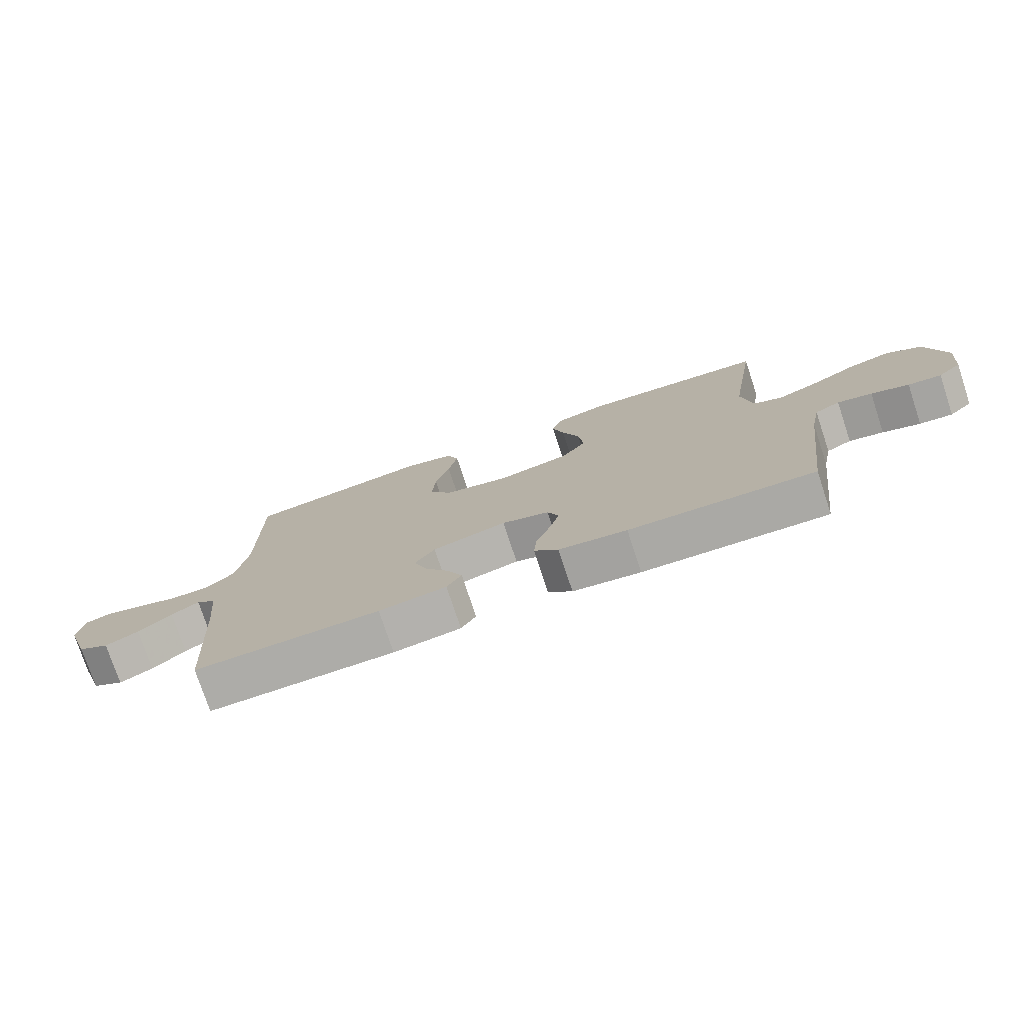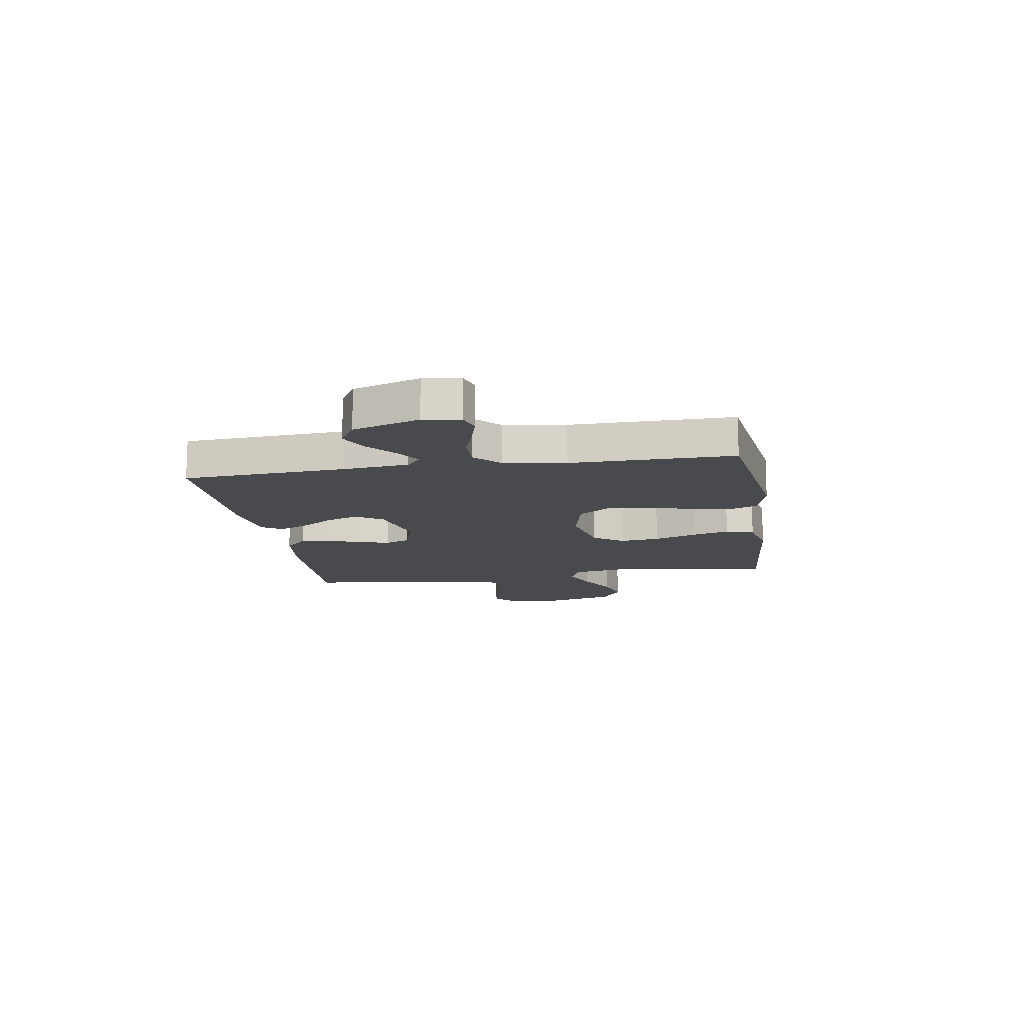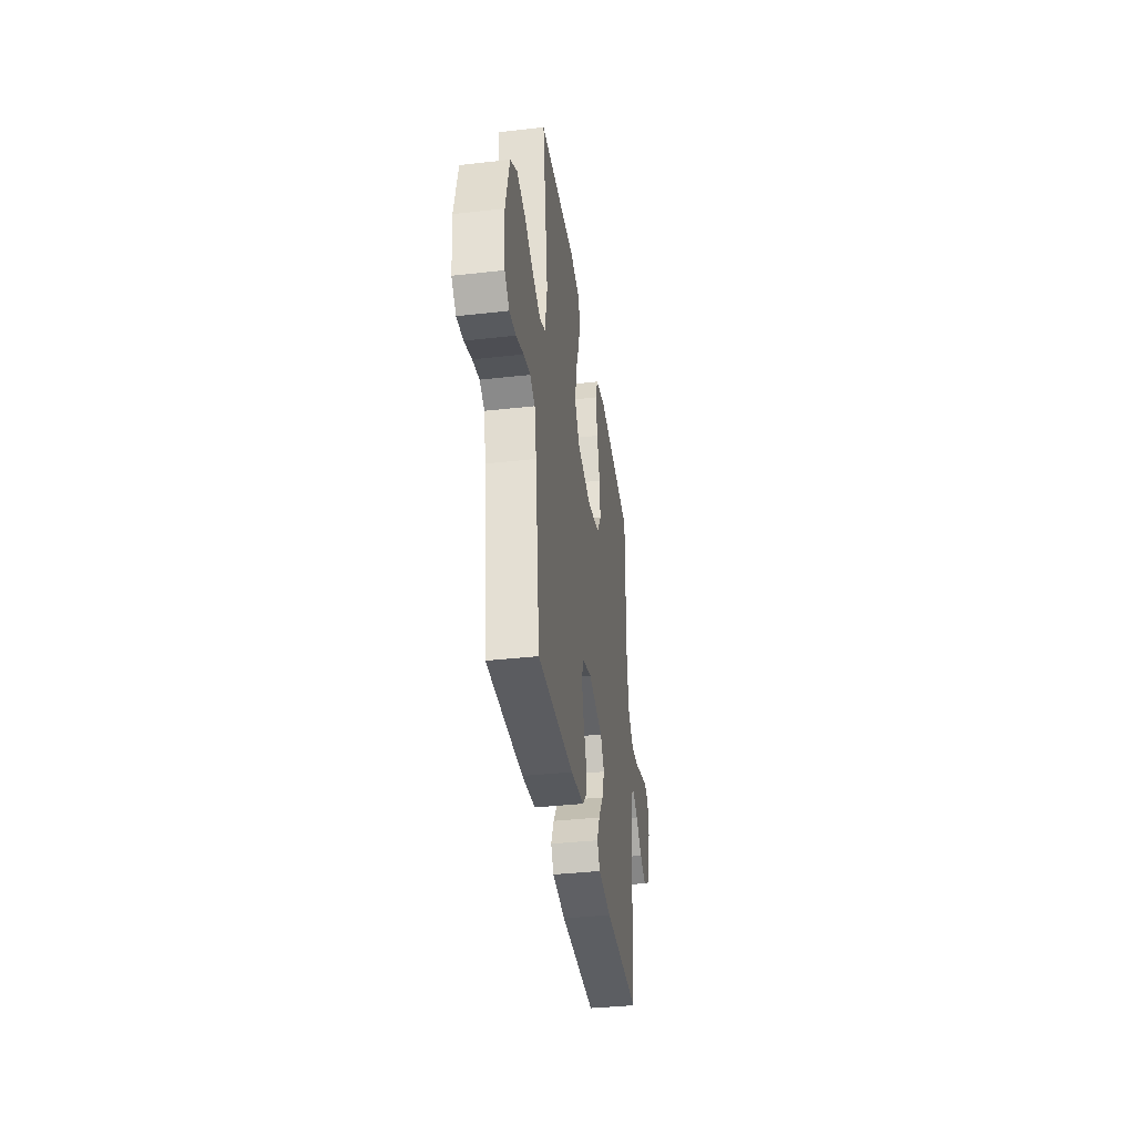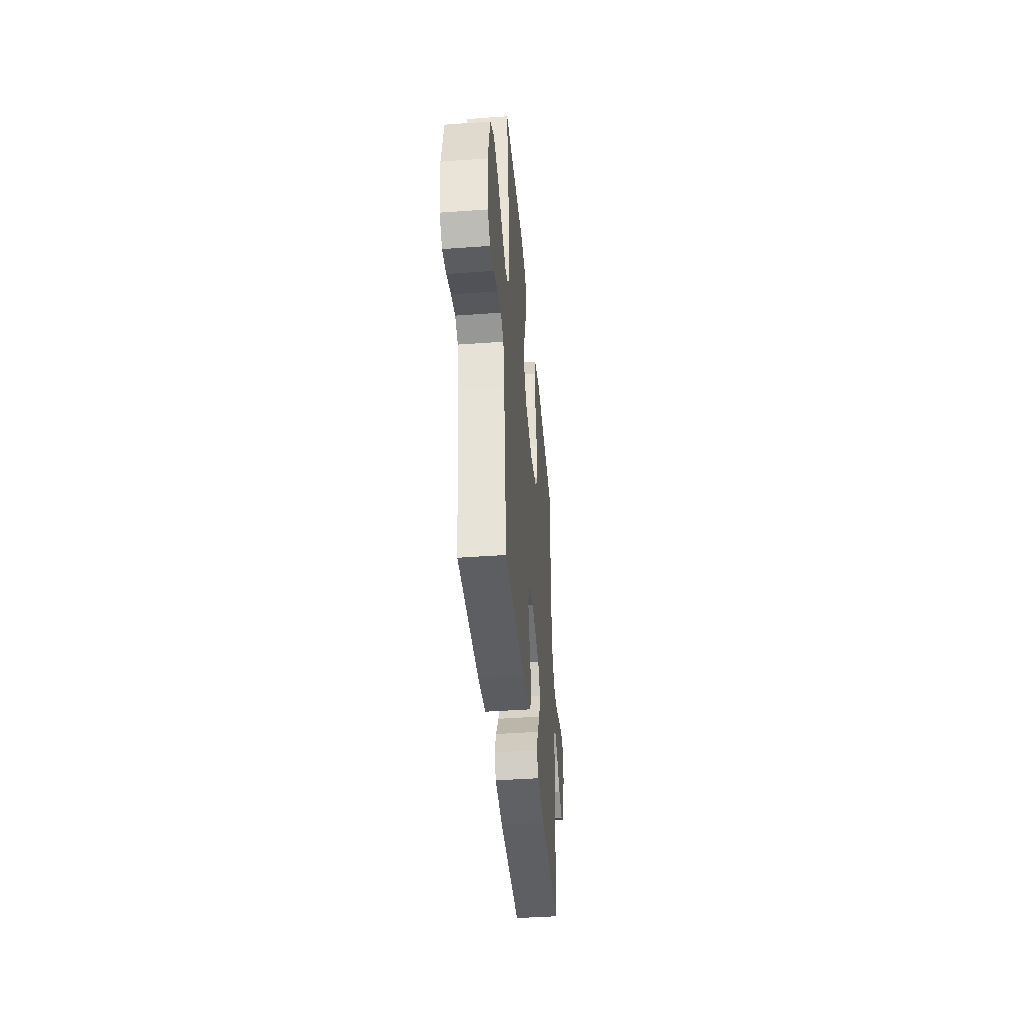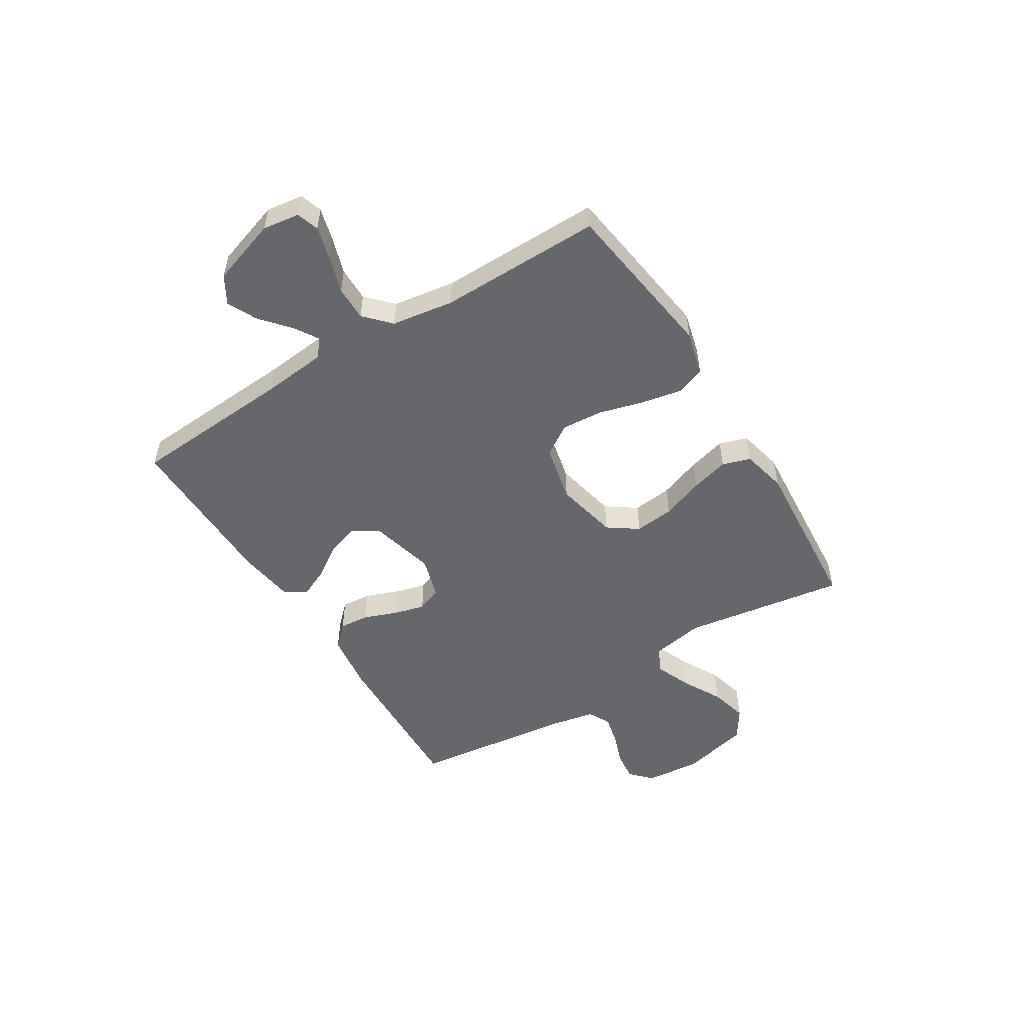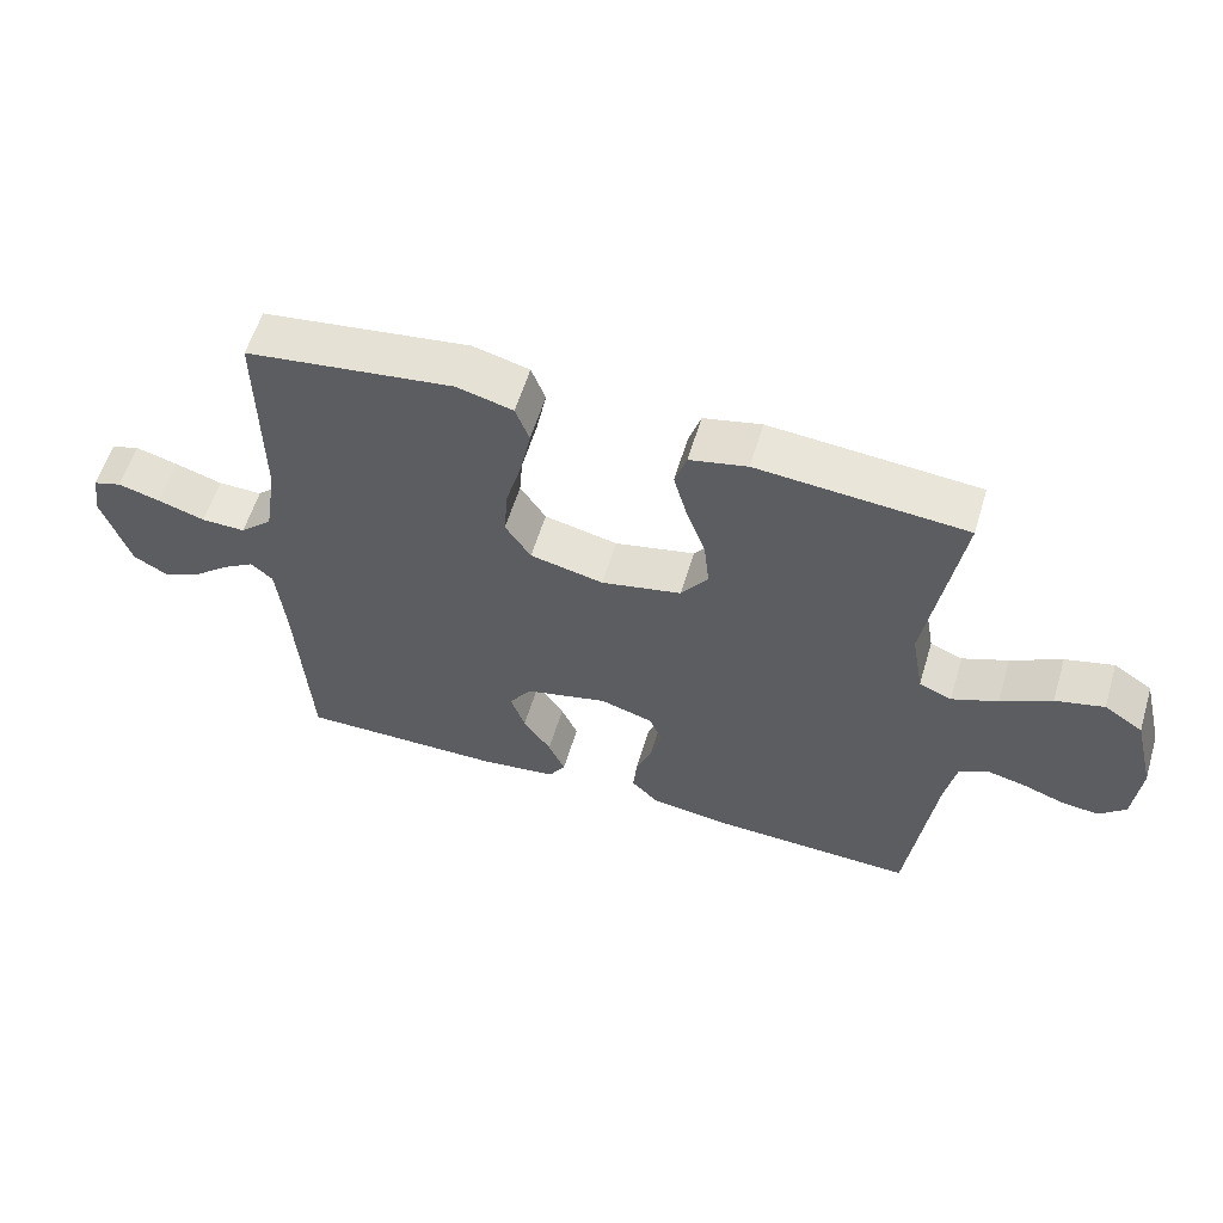
<metadata>
{"format":"obj","ext":"obj","renderer":"f3d","projection":"perspective","resolution":1024,"background":"white","views":[{"elev":-76.4,"azim":18.3,"up":"+Z"},{"elev":-13.3,"azim":-80.9,"up":"+Y"},{"elev":-37.2,"azim":98.3,"up":"+Z"},{"elev":-41.4,"azim":95.0,"up":"+Z"},{"elev":-52.0,"azim":-58.0,"up":"+Y"},{"elev":58.4,"azim":16.8,"up":"+Z"}]}
</metadata>
<code>
v -0.5 0.07 -0.5
v -0.519 0.07 -0.2
v -0.531 0.07 -0.08
v -0.563 0.07 -0.053
v -0.608 0.07 -0.081
v -0.662 0.07 -0.127
v -0.716 0.07 -0.153
v -0.767 0.07 -0.123
v -0.807 0.07 0
v -0.797 0.07 0.068
v -0.756 0.07 0.081
v -0.695 0.07 0.064
v -0.627 0.07 0.042
v -0.563 0.07 0.041
v -0.516 0.07 0.085
v -0.498 0.07 0.2
v -0.5 0.07 0.5
v -0.2 0.07 0.541
v -0.119 0.07 0.52
v -0.099 0.07 0.466
v -0.114 0.07 0.391
v -0.137 0.07 0.309
v -0.143 0.07 0.233
v -0.106 0.07 0.176
v 0 0.07 0.152
v 0.116 0.07 0.177
v 0.155 0.07 0.232
v 0.147 0.07 0.305
v 0.119 0.07 0.383
v 0.1 0.07 0.453
v 0.117 0.07 0.505
v 0.2 0.07 0.524
v 0.5 0.07 0.5
v 0.453 0.07 0.2
v 0.471 0.07 0.099
v 0.518 0.07 0.079
v 0.584 0.07 0.106
v 0.657 0.07 0.145
v 0.727 0.07 0.163
v 0.783 0.07 0.126
v 0.814 0.07 0
v 0.804 0.07 -0.103
v 0.766 0.07 -0.139
v 0.712 0.07 -0.133
v 0.651 0.07 -0.111
v 0.595 0.07 -0.098
v 0.554 0.07 -0.119
v 0.538 0.07 -0.2
v 0.5 0.07 -0.5
v 0.2 0.07 -0.489
v 0.09 0.07 -0.474
v 0.051 0.07 -0.434
v 0.056 0.07 -0.379
v 0.079 0.07 -0.318
v 0.095 0.07 -0.26
v 0.077 0.07 -0.214
v 0 0.07 -0.19
v -0.12 0.07 -0.22
v -0.152 0.07 -0.269
v -0.131 0.07 -0.329
v -0.091 0.07 -0.389
v -0.067 0.07 -0.443
v -0.091 0.07 -0.482
v -0.2 0.07 -0.497
v -0.5 0 -0.5
v -0.519 0 -0.2
v -0.531 0 -0.08
v -0.563 0 -0.053
v -0.608 0 -0.081
v -0.662 0 -0.127
v -0.716 0 -0.153
v -0.767 0 -0.123
v -0.807 0 0
v -0.797 0 0.068
v -0.756 0 0.081
v -0.695 0 0.064
v -0.627 0 0.042
v -0.563 0 0.041
v -0.516 0 0.085
v -0.498 0 0.2
v -0.5 0 0.5
v -0.2 0 0.541
v -0.119 0 0.52
v -0.099 0 0.466
v -0.114 0 0.391
v -0.137 0 0.309
v -0.143 0 0.233
v -0.106 0 0.176
v 0 0 0.152
v 0.116 0 0.177
v 0.155 0 0.232
v 0.147 0 0.305
v 0.119 0 0.383
v 0.1 0 0.453
v 0.117 0 0.505
v 0.2 0 0.524
v 0.5 0 0.5
v 0.453 0 0.2
v 0.471 0 0.099
v 0.518 0 0.079
v 0.584 0 0.106
v 0.657 0 0.145
v 0.727 0 0.163
v 0.783 0 0.126
v 0.814 0 0
v 0.804 0 -0.103
v 0.766 0 -0.139
v 0.712 0 -0.133
v 0.651 0 -0.111
v 0.595 0 -0.098
v 0.554 0 -0.119
v 0.538 0 -0.2
v 0.5 0 -0.5
v 0.2 0 -0.489
v 0.09 0 -0.474
v 0.051 0 -0.434
v 0.056 0 -0.379
v 0.079 0 -0.318
v 0.095 0 -0.26
v 0.077 0 -0.214
v 0 0 -0.19
v -0.12 0 -0.22
v -0.152 0 -0.269
v -0.131 0 -0.329
v -0.091 0 -0.389
v -0.067 0 -0.443
v -0.091 0 -0.482
v -0.2 0 -0.497
f 64 1 2
f 63 64 2
f 62 63 2
f 61 62 2
f 60 61 2
f 59 60 2 3
f 58 59 3 4
f 57 58 4
f 52 53 54
f 51 52 54
f 50 51 54
f 49 50 54
f 48 49 54
f 47 48 54 55
f 46 47 55 56
f 43 44 45
f 42 43 45
f 41 42 45
f 40 41 45
f 39 40 45
f 38 39 45
f 37 38 45
f 36 37 45 46
f 46 56 57
f 36 46 57
f 35 36 57
f 32 33 34
f 31 32 34
f 30 31 34
f 29 30 34
f 28 29 34
f 27 28 34 35
f 20 21 22
f 19 20 22
f 18 19 22
f 17 18 22
f 16 17 22
f 15 16 22 23
f 14 15 23 24
f 11 12 13
f 10 11 13
f 9 10 13
f 8 9 13
f 7 8 13
f 6 7 13
f 5 6 13
f 4 5 13 14
f 14 24 25
f 4 14 25
f 57 4 25
f 26 27 35 57
f 25 26 57
f 66 65 128
f 66 128 127
f 66 127 126
f 66 126 125
f 66 125 124
f 67 66 124 123
f 68 67 123 122
f 68 122 121
f 118 117 116
f 118 116 115
f 118 115 114
f 118 114 113
f 118 113 112
f 119 118 112 111
f 120 119 111 110
f 109 108 107
f 109 107 106
f 109 106 105
f 109 105 104
f 109 104 103
f 109 103 102
f 109 102 101
f 110 109 101 100
f 121 120 110
f 121 110 100
f 121 100 99
f 98 97 96
f 98 96 95
f 98 95 94
f 98 94 93
f 98 93 92
f 99 98 92 91
f 86 85 84
f 86 84 83
f 86 83 82
f 86 82 81
f 86 81 80
f 87 86 80 79
f 88 87 79 78
f 77 76 75
f 77 75 74
f 77 74 73
f 77 73 72
f 77 72 71
f 77 71 70
f 77 70 69
f 78 77 69 68
f 89 88 78
f 89 78 68
f 89 68 121
f 121 99 91 90
f 121 90 89
f 1 65 66 2
f 2 66 67 3
f 3 67 68 4
f 4 68 69 5
f 5 69 70 6
f 6 70 71 7
f 7 71 72 8
f 8 72 73 9
f 9 73 74 10
f 10 74 75 11
f 11 75 76 12
f 12 76 77 13
f 13 77 78 14
f 14 78 79 15
f 15 79 80 16
f 16 80 81 17
f 17 81 82 18
f 18 82 83 19
f 19 83 84 20
f 20 84 85 21
f 21 85 86 22
f 22 86 87 23
f 23 87 88 24
f 24 88 89 25
f 25 89 90 26
f 26 90 91 27
f 27 91 92 28
f 28 92 93 29
f 29 93 94 30
f 30 94 95 31
f 31 95 96 32
f 32 96 97 33
f 33 97 98 34
f 34 98 99 35
f 35 99 100 36
f 36 100 101 37
f 37 101 102 38
f 38 102 103 39
f 39 103 104 40
f 40 104 105 41
f 41 105 106 42
f 42 106 107 43
f 43 107 108 44
f 44 108 109 45
f 45 109 110 46
f 46 110 111 47
f 47 111 112 48
f 48 112 113 49
f 49 113 114 50
f 50 114 115 51
f 51 115 116 52
f 52 116 117 53
f 53 117 118 54
f 54 118 119 55
f 55 119 120 56
f 56 120 121 57
f 57 121 122 58
f 58 122 123 59
f 59 123 124 60
f 60 124 125 61
f 61 125 126 62
f 62 126 127 63
f 63 127 128 64
f 64 128 65 1

</code>
